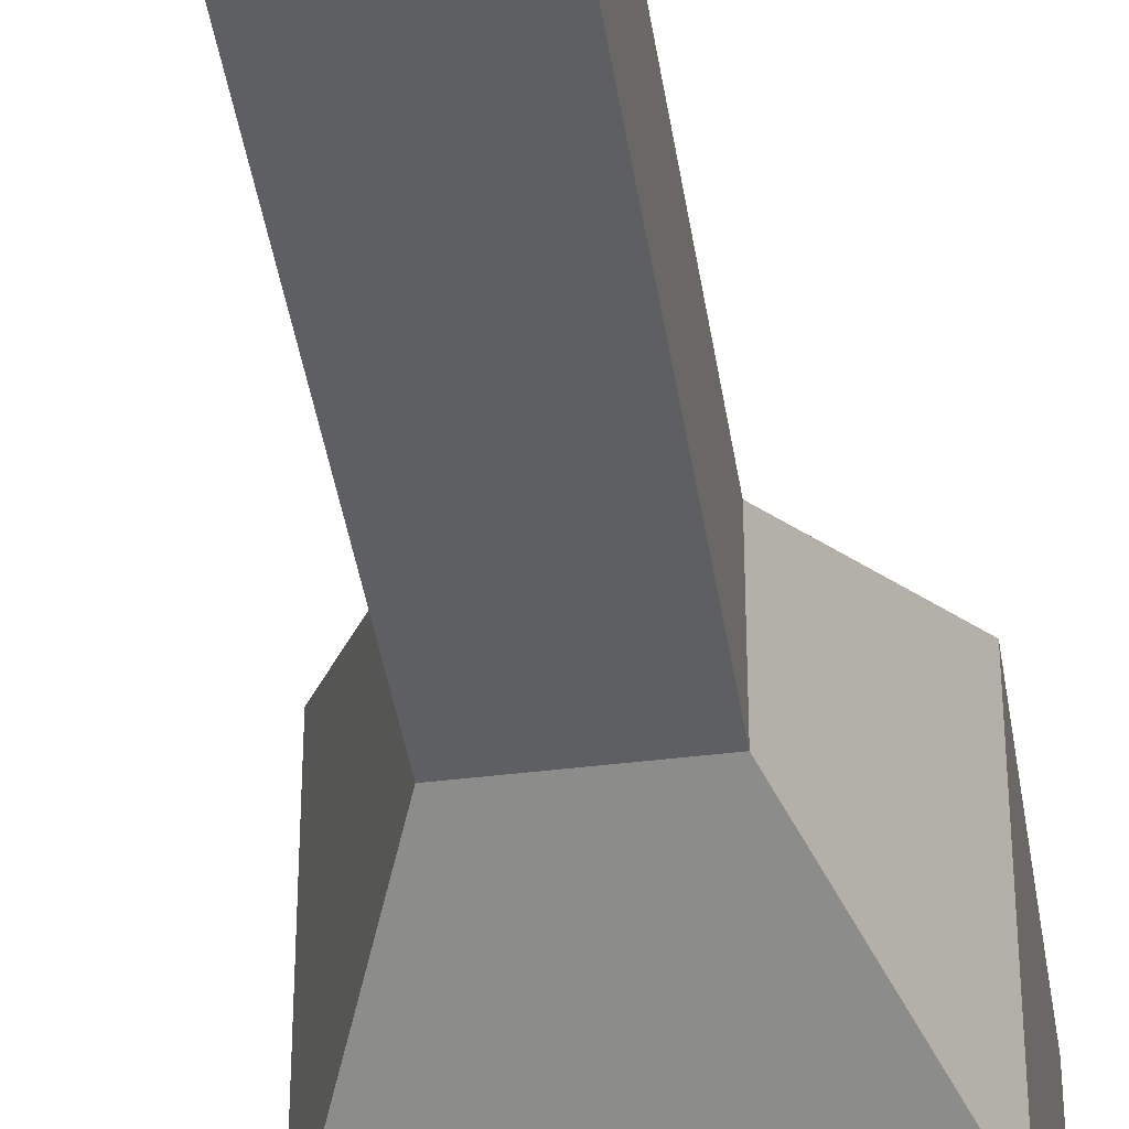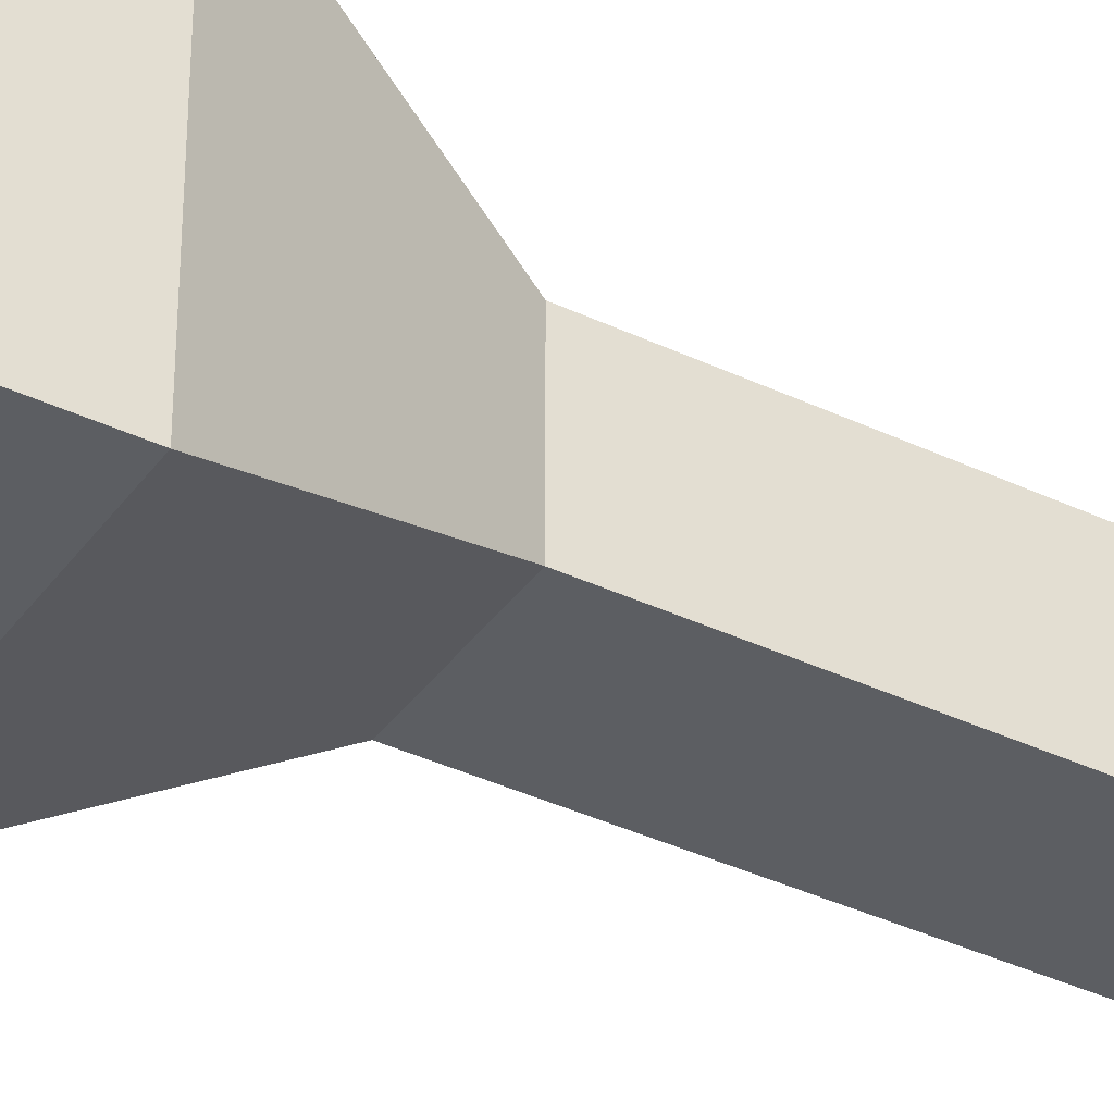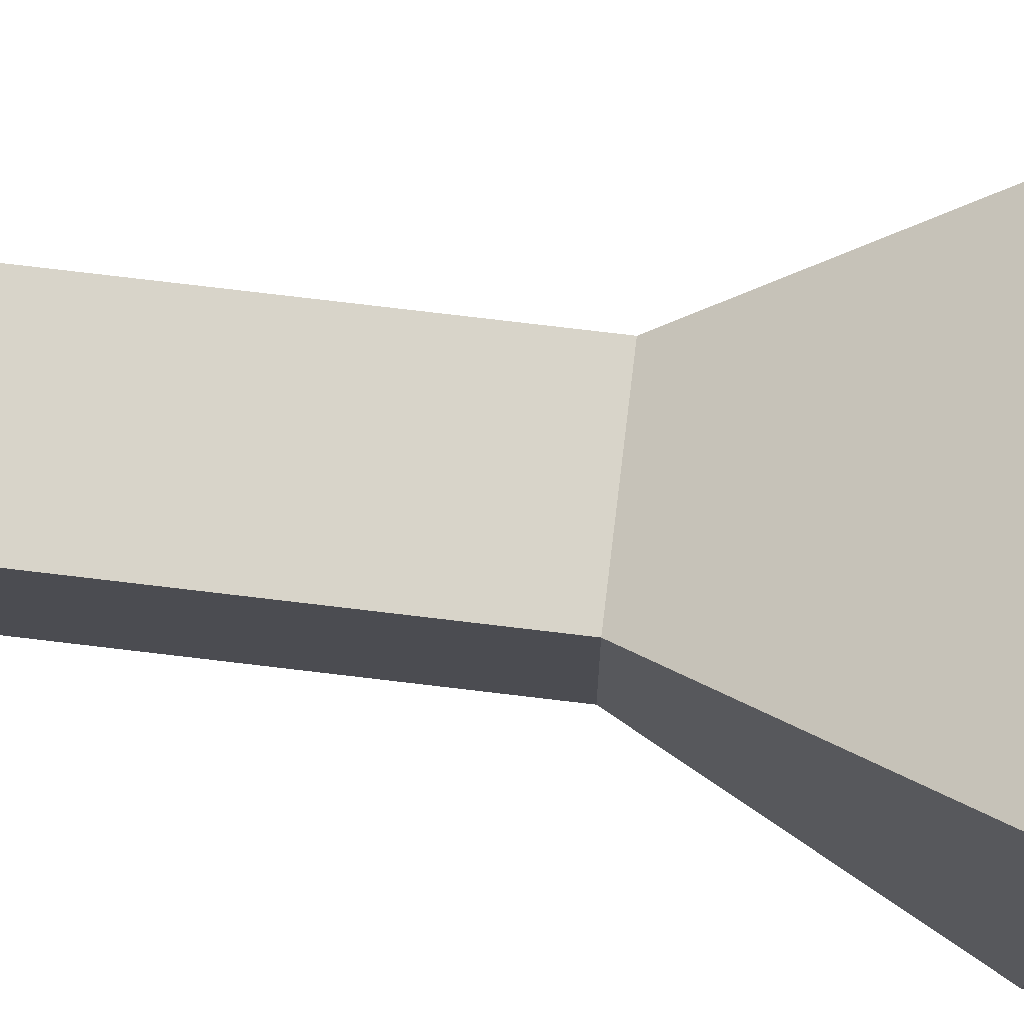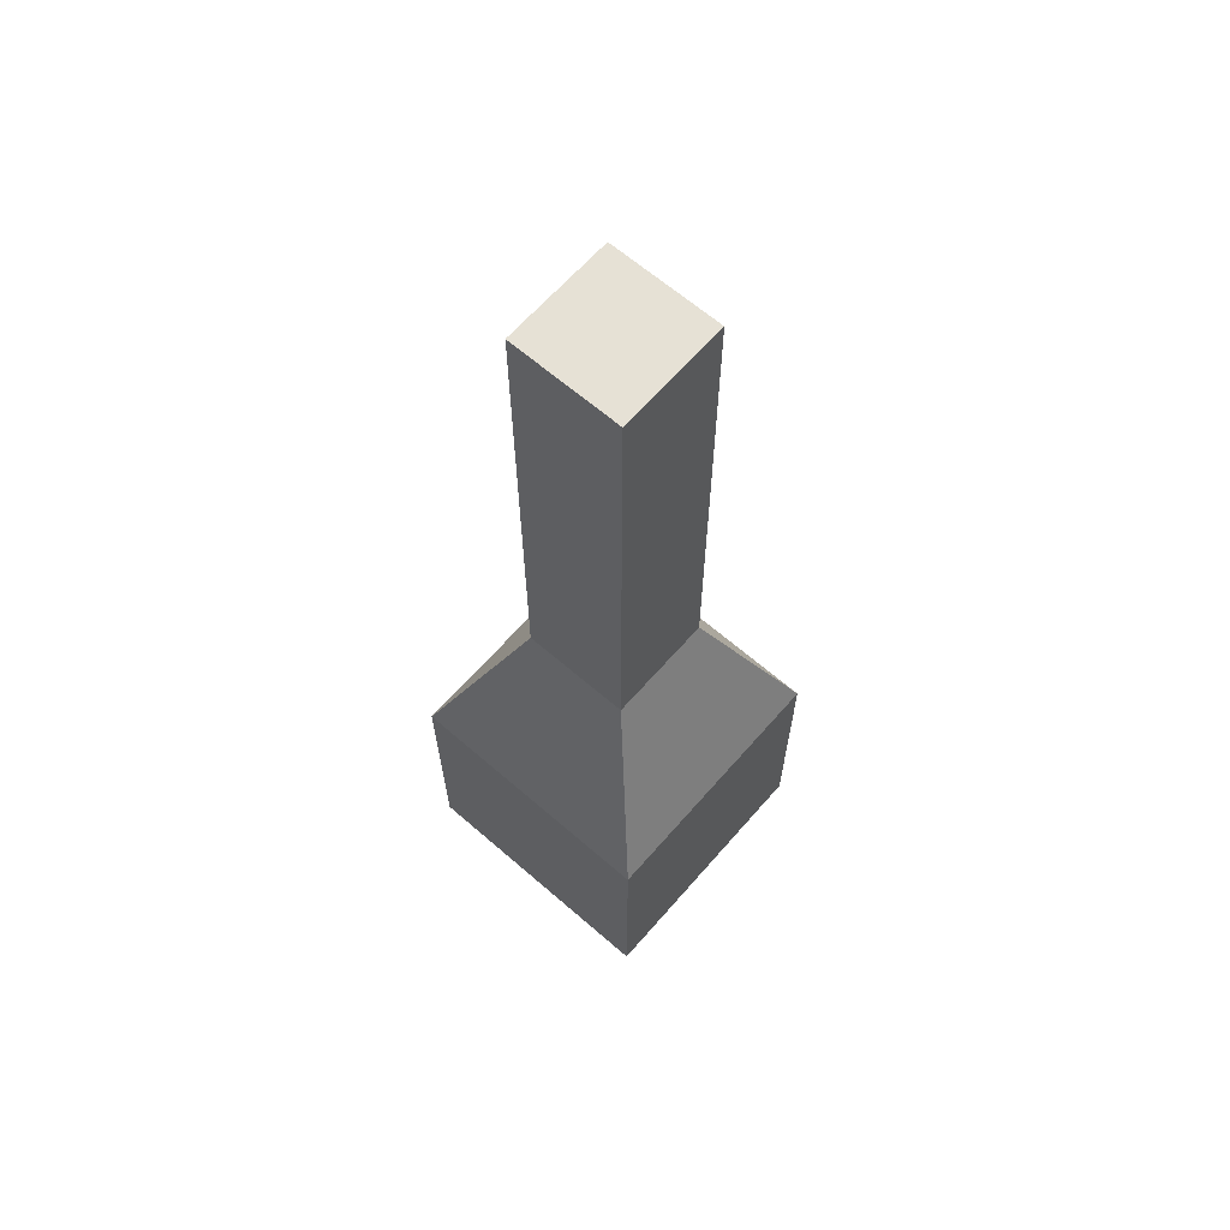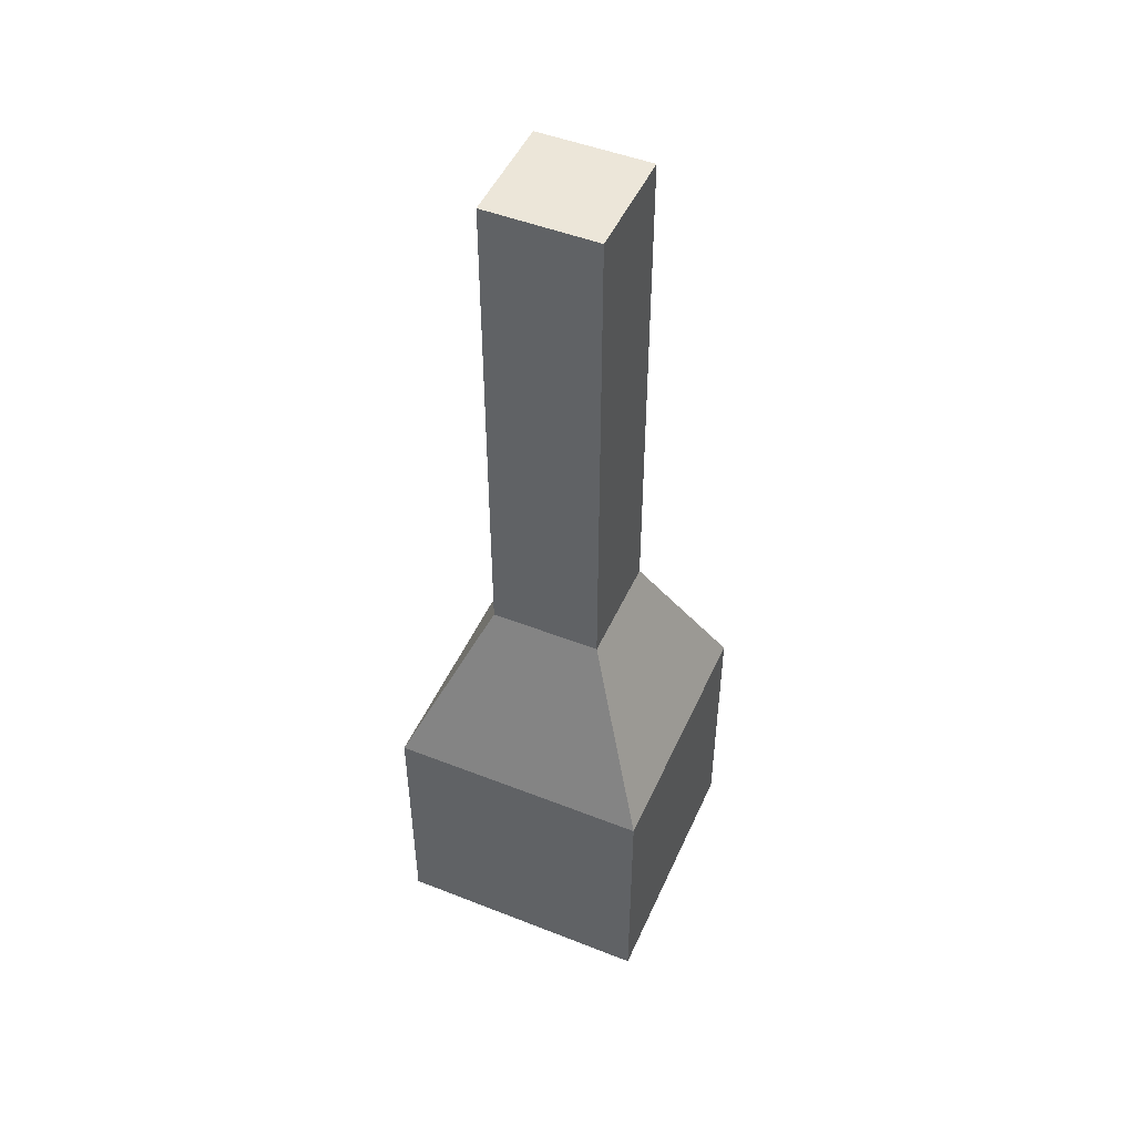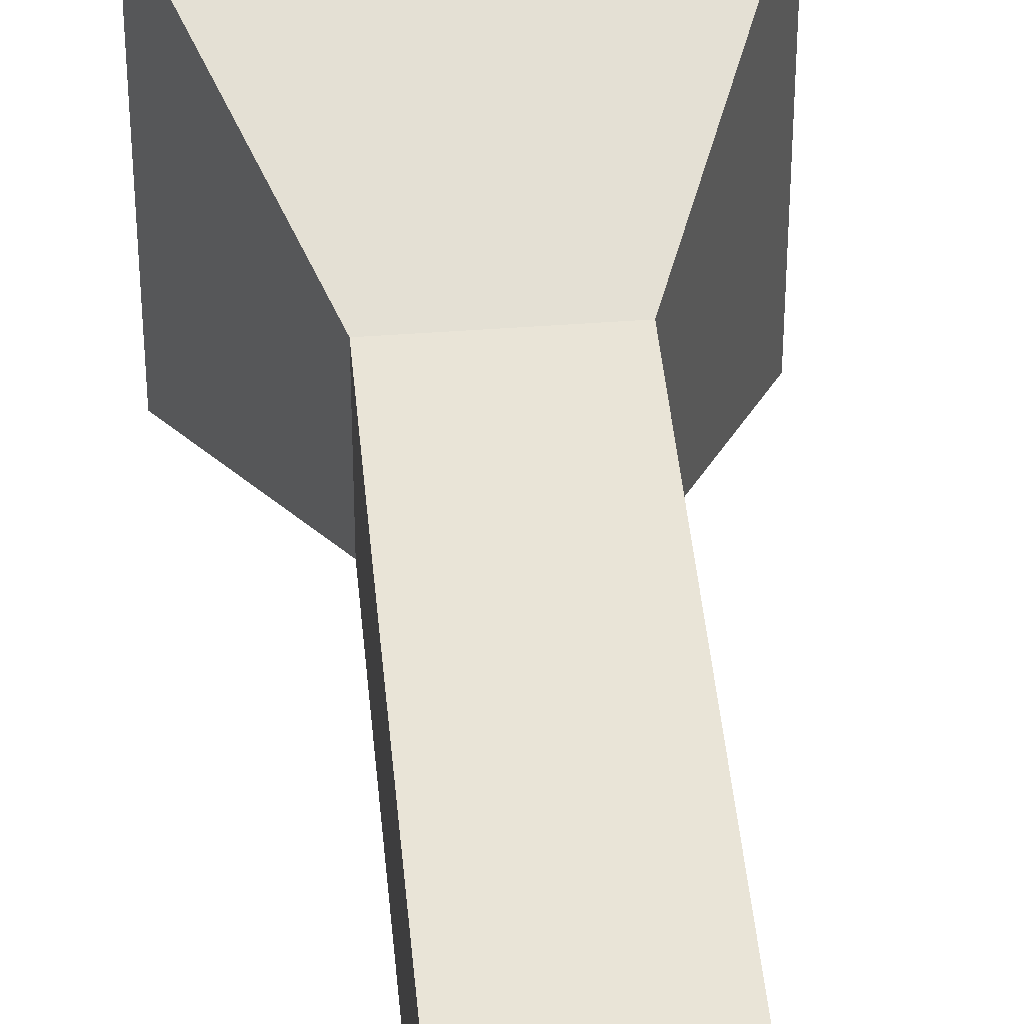
<metadata>
{"format":"obj","ext":"obj","renderer":"f3d","projection":"perspective","resolution":1024,"background":"white","views":[{"elev":-41.4,"azim":-171.4,"up":"+Z"},{"elev":-37.6,"azim":58.7,"up":"+Z"},{"elev":75.7,"azim":-83.2,"up":"+Z"},{"elev":64.6,"azim":41.1,"up":"+Y"},{"elev":48.9,"azim":23.6,"up":"+Y"},{"elev":43.3,"azim":174.9,"up":"+Z"}]}
</metadata>
<code>
o Cube
v -1 1 1
v -1 -1 1
v -1 1 -1
v -1 -1 -1
v 1 1 1
v 1 -1 1
v 1 1 -1
v 1 -1 -1
v -0.4272 2.327 -0.4272
v 0.4272 2.327 -0.4272
v -0.4272 2.327 0.4272
v 0.4272 2.327 0.4272
v -0.4272 3.195 -0.4272
v 0.4272 3.195 -0.4272
v -0.4272 3.195 0.4272
v 0.4272 3.195 0.4272
v -0.4272 4.334 -0.4272
v 0.4272 4.334 -0.4272
v -0.4272 4.334 0.4272
v 0.4272 4.334 0.4272
v -0.4272 5.204 -0.4272
v 0.4272 5.204 -0.4272
v -0.4272 5.204 0.4272
v 0.4272 5.204 0.4272
v -0.4272 5.967 -0.4272
v 0.4272 5.967 -0.4272
v -0.4272 5.967 0.4272
v 0.4272 5.967 0.4272
v -0.4272 6.241 -0.4272
v 0.4272 6.241 -0.4272
v -0.4272 6.241 0.4272
v 0.4272 6.241 0.4272
f 7 3 9 10
f 4 3 7 8
f 8 7 5 6
f 6 2 4 8
f 2 1 3 4
f 6 5 1 2
f 11 12 16 15
f 5 7 10 12
f 3 1 11 9
f 1 5 12 11
f 16 14 18 20
f 9 11 15 13
f 12 10 14 16
f 10 9 13 14
f 20 18 22 24
f 14 13 17 18
f 15 16 20 19
f 13 15 19 17
f 23 24 28 27
f 18 17 21 22
f 19 20 24 23
f 17 19 23 21
f 28 26 30 32
f 21 23 27 25
f 24 22 26 28
f 22 21 25 26
f 31 32 30 29
f 26 25 29 30
f 27 28 32 31
f 25 27 31 29

</code>
